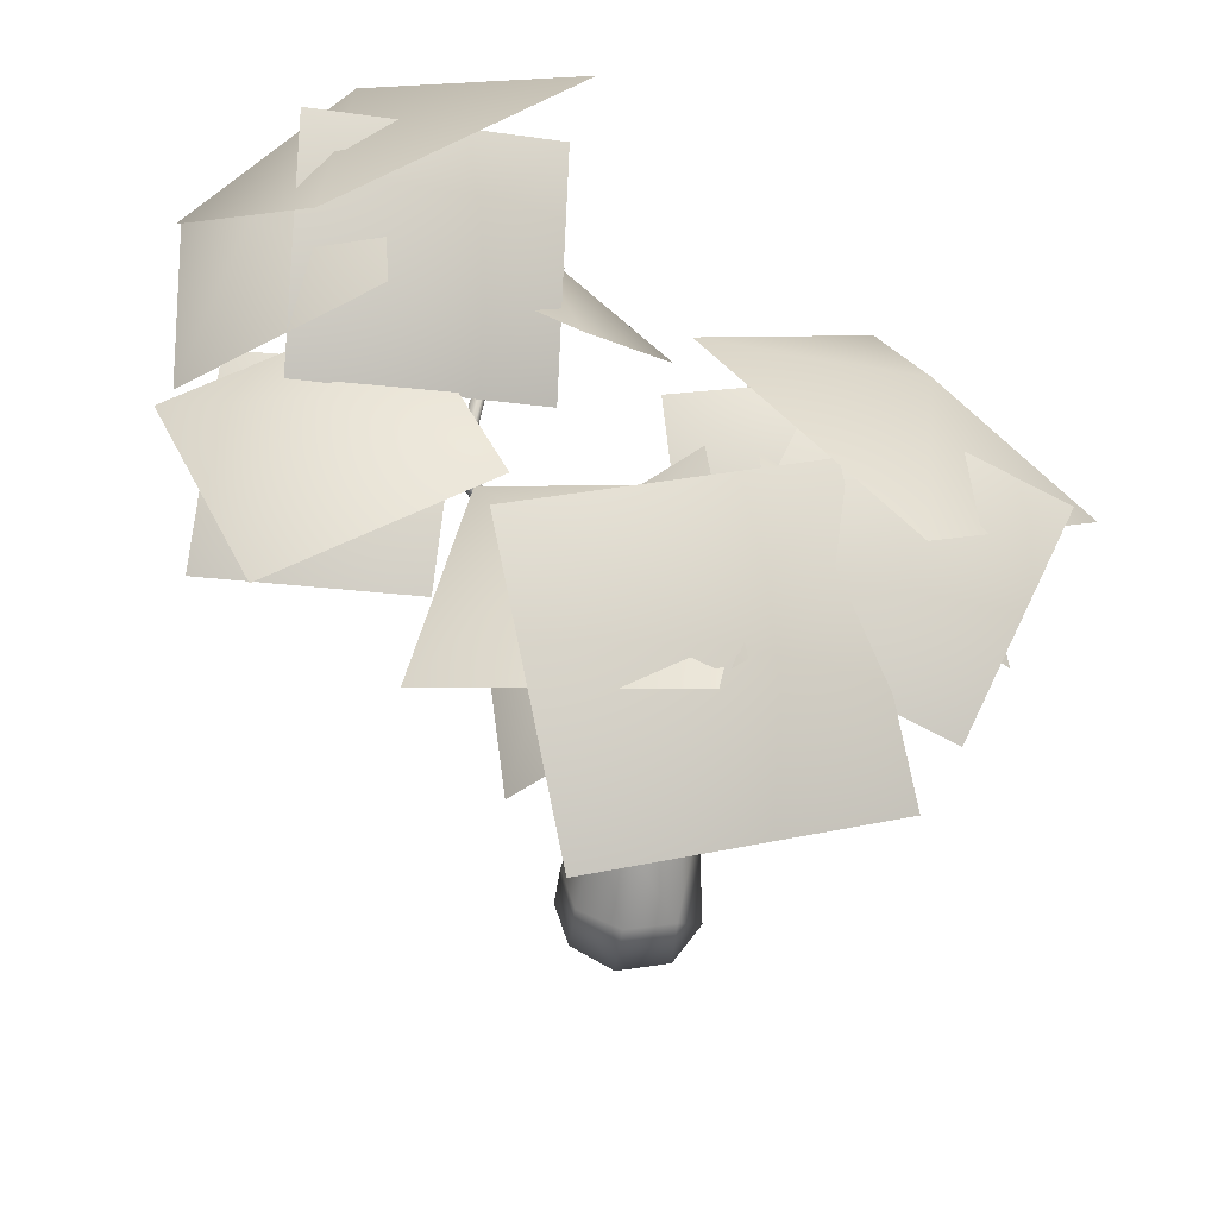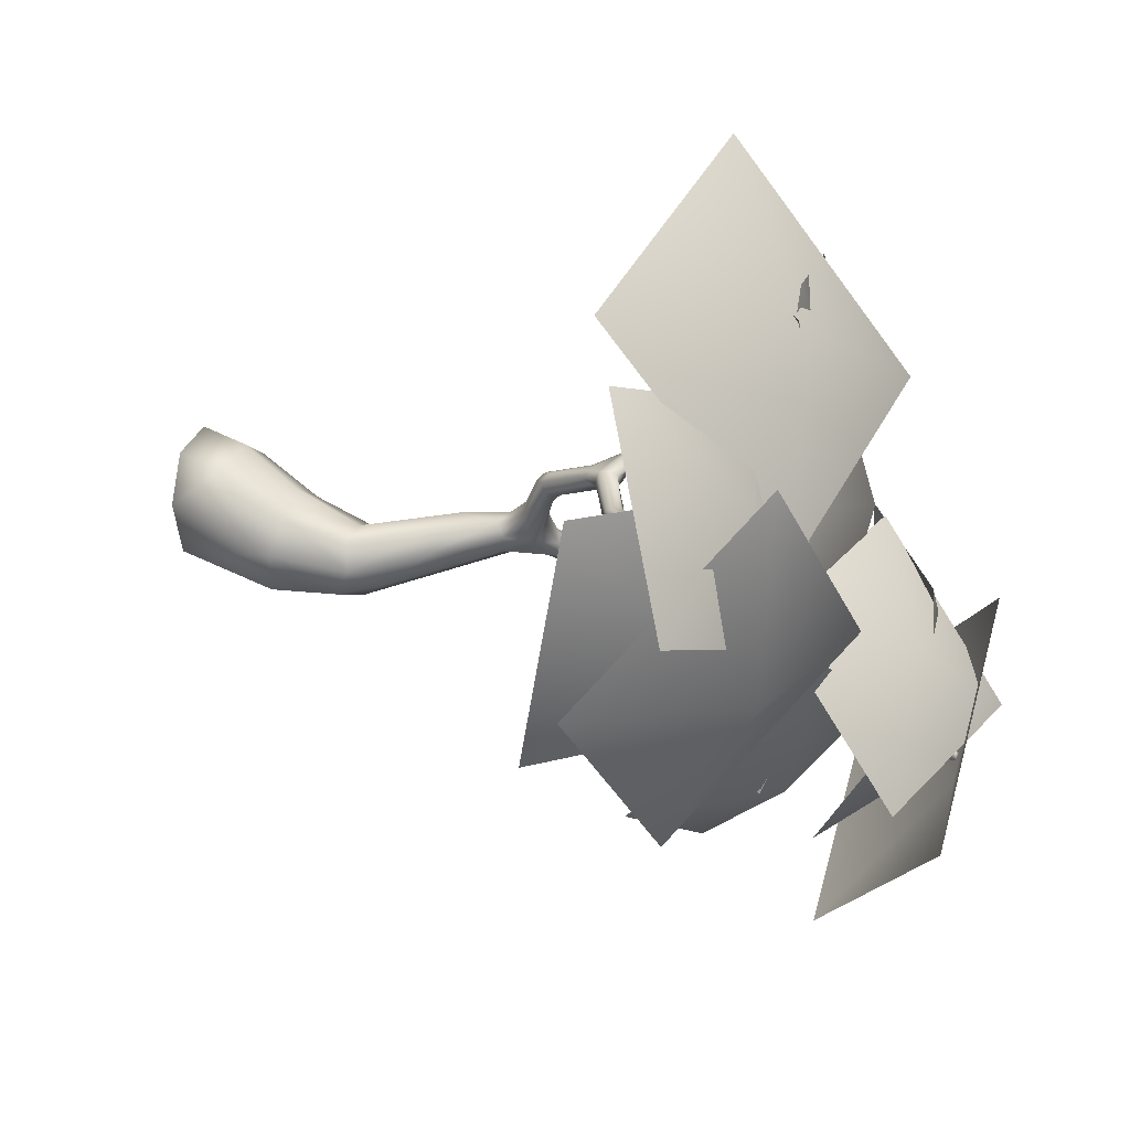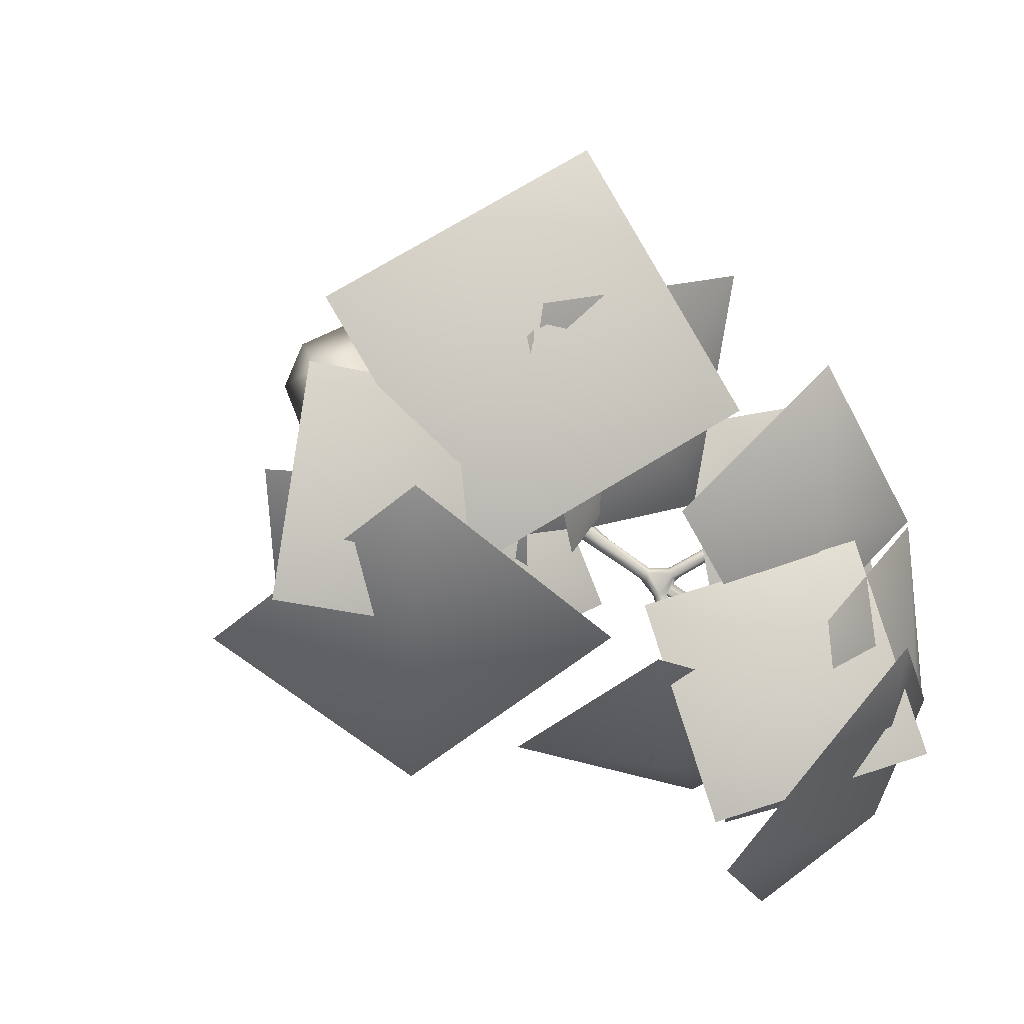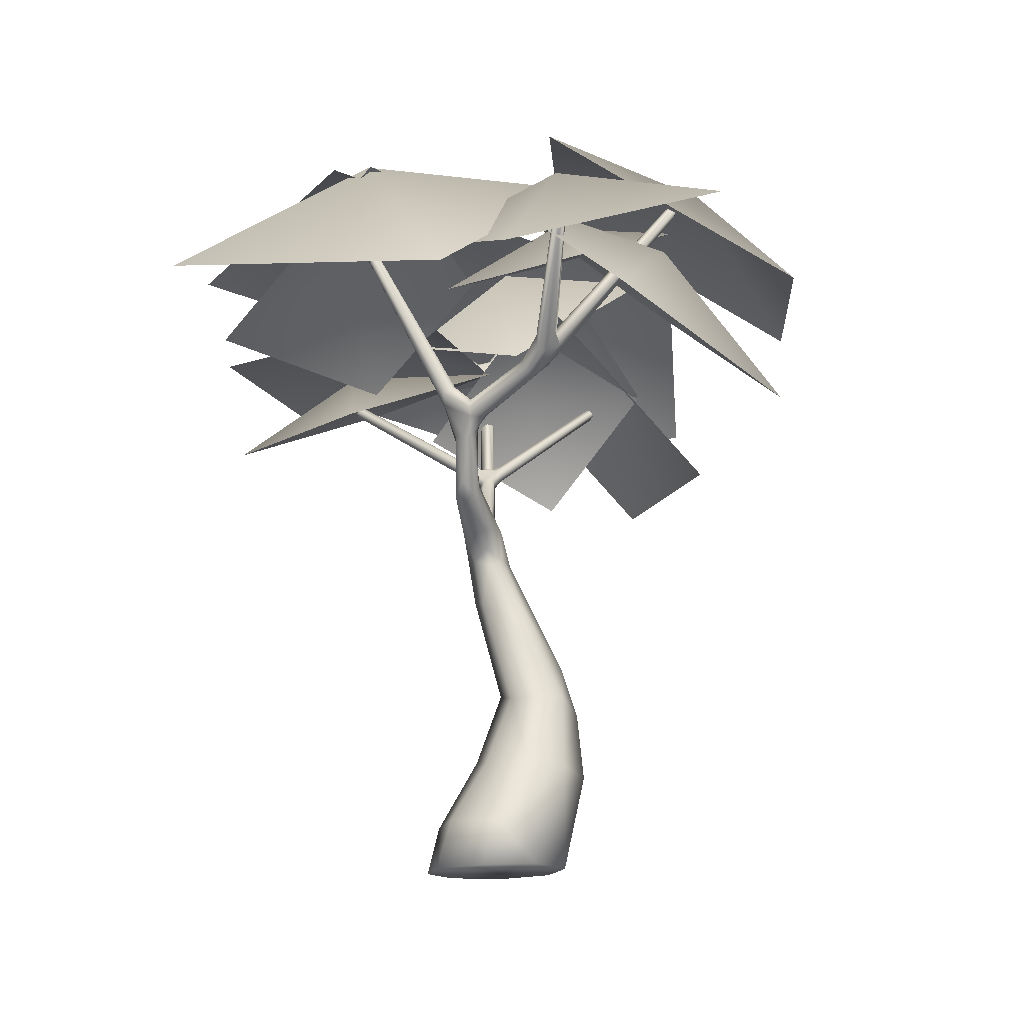
<metadata>
{"format":"obj","ext":"obj","renderer":"f3d","projection":"perspective","resolution":1024,"background":"white","views":[{"elev":46.9,"azim":5.7,"up":"+Y"},{"elev":17.2,"azim":110.5,"up":"+Z"},{"elev":21.2,"azim":150.8,"up":"+Z"},{"elev":-14.7,"azim":50.0,"up":"+Y"}]}
</metadata>
<code>
o Tree_Vert
v 0.4494 1.914 -0.7734
v 0.06873 7.166 2.184
v 0.189 7.202 2.12
v -1.538 6.61 -2.928
v -1.55 6.678 -2.854
v -1.649 6.68 -2.874
v -3.287 6.46 -0.1623
v -3.238 6.536 -0.2085
v -3.17 6.538 -0.1334
v 2.755 7.222 1.522
v 2.732 7.276 1.39
v 2.801 7.596 -0.306
v 2.742 7.646 -0.2399
v 2.666 7.647 -0.3086
v 0.3345 2.466 -0.6382
v -0.2142 2.093 -0.734
v 0.5995 1.332 0.153
v -0.3185 1.337 0.1598
v -0.5046 3.839 -0.186
v -0.3987 3.33 0.129
v -0.1364 3.793 -0.2064
v -0.07039 3.937 0.2128
v -0.4879 3.868 0.1662
v -1.483 4.951 -0.8566
v -1.311 5.039 -0.9173
v -1.722 5.3 -1.272
v -1.77 5.423 -1.16
v 1.539 5.672 0.9191
v 1.446 5.824 0.9333
v 0.1316 4.655 0.7761
v 0.3074 4.604 0.6595
v 0.4049 5.106 1.098
v 0.312 5.129 0.9424
v 0.6058 5.442 0.9238
v -2.112 5.636 -1.219
v -3.152 7.267 -2.191
v -3.166 7.448 -2.416
v -2.975 7.288 -2.272
v -3.052 7.292 -2.137
v 2.798 7.211 1.429
v -3.025 7.565 -2.435
v -0.4556 0.9629 -0.6975
v -0.536 0.5245 0.5658
v -0.3544 3.065 -0.405
v -0.6267 4.318 -0.05658
v 0.7643 5.308 0.9164
v 0.7024 5.283 1.114
v 0.04542 4.138 0.3185
v 0.3779 4.466 0.815
v 0.4611 5.58 1.321
v 0.3602 5.563 1.087
v 0.5048 5.672 1.195
v -2.05 5.506 -1.114
v -2.098 5.479 -1.231
v 1.902 5.955 0.7342
v 1.71 6.106 0.661
v -3.291 7.483 -2.152
v -2.084 5.543 -1.37
v -0.57 3.903 -0.04011
v -0.3271 3.845 -0.2576
v -0.2943 3.831 0.2306
v -0.07125 4.101 0.4048
v -0.3232 4.172 0.3674
v 0.02373 4.173 0.1497
v -0.1771 4.325 0.1825
v -0.7049 4.123 -0.2064
v -0.7114 4.136 -0.04737
v -0.5352 4.342 -0.1609
v -0.06985 3.835 -0.02478
v -0.6924 4.25 -0.02268
v -0.51 4.312 -0.3119
v -1.935 5.628 -1.409
v -1.806 5.556 -1.462
v -1.746 5.423 -1.269
v -2.023 5.625 -1.215
v -1.838 5.6 -1.412
v -1.967 5.555 -1.485
v -1.833 5.355 -1.137
v 1.513 5.629 0.8258
v -1.78 5.254 -1.254
v -1.969 5.657 -1.365
v -2.002 5.55 -1.125
v -2.071 5.461 -1.173
v 1.394 5.841 0.8579
v 1.423 5.803 0.7369
v 1.493 5.751 0.9589
v 1.783 6.04 0.9986
v 1.77 5.879 0.9633
v 0.7008 5.391 1.13
v 1.897 6.009 0.5989
v 0.7291 5.536 0.9816
v 1.731 6.047 0.5965
v 1.752 6.133 0.7266
v 1.78 6.126 0.8621
v 1.835 5.866 0.9003
v 0.6725 5.365 0.8883
v 0.7734 5.273 1.006
v 0.5721 5.065 0.9938
v 0.55 5.084 0.905
v 0.3113 5.059 1.018
v 0.4062 5.451 1.271
v -3.071 7.555 -2.478
v 0.3169 5.476 1.203
v 0.4636 5.562 1.069
v 0.5372 5.096 1.076
v 0.4629 5.451 0.9638
v -3.023 7.585 -2.377
v -2.993 7.301 -2.175
v -3.134 7.63 -2.34
v -3.245 7.602 -2.246
v -3.32 7.455 -2.202
v -3.171 7.619 -2.46
v -3.25 7.53 -2.147
v -3.3 7.509 -2.315
v -3.228 7.38 -2.328
v 0.5804 1.136 -0.7621
v 0.08378 1.036 -0.9251
v 0.7739 1.214 -0.2927
v 0.126 1.255 0.3855
v -0.4104 1.677 -0.3567
v 0.1187 2.111 -0.8591
v 0.5501 2.105 -0.4481
v 0.1379 2.086 0.004033
v -0.3226 2.233 -0.3775
v 0.1687 3.052 0.07189
v 0.2383 3.09 -0.1722
v -0.1494 3.257 0.2044
v -0.5137 3.456 -0.05852
v -0.1096 3.748 0.1519
v -1.039 4.46 -0.6195
v -1.119 4.44 -0.5414
v -1.001 4.683 -0.6264
v -1.241 4.879 -0.8717
v -1.293 5.02 -0.8019
v -1.474 4.944 -0.9409
v -1.429 4.974 -0.7792
v -1.203 4.831 -0.5921
v -1.835 5.279 -1.158
v 1.646 5.765 0.7053
v 0.1452 4.437 0.8812
v 0.3495 4.578 0.9426
v 0.1209 4.585 0.8661
v 0.2453 4.746 0.7315
v 0.377 4.526 0.7105
v 0.1169 7.101 2.186
v 0.08577 7.198 2.094
v 0.2035 7.139 2.148
v -1.822 5.492 -1.481
v -1.931 5.68 -1.547
v -1.593 6.558 -2.904
v -1.532 6.615 -2.848
v -1.61 6.672 -2.821
v -1.658 6.613 -2.921
v -1.993 5.604 -1.163
v -3.208 6.452 -0.09728
v -3.224 6.412 -0.1516
v -3.244 6.473 -0.2292
v -3.169 6.533 -0.2004
v -3.15 6.473 -0.123
v -1.995 5.522 -1.459
v -2.012 5.622 -1.311
v 2.763 7.164 1.468
v 1.753 6.102 0.9427
v 2.678 7.211 1.501
v 2.681 7.287 1.458
v 2.755 7.211 1.378
v 2.748 7.534 -0.3225
v 1.827 6.089 0.7877
v 2.673 7.628 -0.2423
v 2.764 7.581 -0.233
v 2.658 7.581 -0.3318
v -2.75 8.653 -3.125
v -2.736 8.713 -3.07
v -2.841 8.73 -3.045
v -3.164 7.678 -2.421
v -2.838 8.67 -3.142
v -2.779 8.686 -3.005
v -3.712 7.964 -1.957
v -3.818 7.877 -1.968
v -3.775 7.932 -2.022
v -3.275 7.578 -2.298
v -3.215 7.568 -2.193
v -3.745 7.886 -1.896
v -0.5837 0.01759 -0.4688
v 0.8815 0.01294 0.2457
v 0.5788 -0.01602 0.8067
v 0.0259 0.5582 0.8269
v -0.6011 -0.01067 0.6771
v -0.7635 0.5429 0.01321
v 0.6642 0.0171 -0.3806
v 0.6243 0.5227 0.6473
v 0.4461 2.055 -0.1045
v -0.1754 2.153 -0.09509
v -0.6078 4.144 -0.329
v -0.8617 4.449 -0.5647
v -1.212 4.668 -0.5015
v -1.221 4.568 -0.5235
v -0.9668 4.654 -0.4915
v 0.6699 5.497 1.081
v -0.2529 4.104 0.4281
v -0.1389 4.2 -0.06976
v 0.2028 4.352 0.7895
v -0.2432 4.302 0.3263
v 0.08837 4.51 0.5352
v 0.268 5.792 1.292
v 0.5115 5.626 1.265
v 0.1659 7.147 2.204
v 0.1515 7.178 2.069
v -1.916 5.585 -1.619
v -1.885 5.443 -1.461
v -1.879 5.685 -1.505
v -2.101 5.545 -1.259
v -2.056 5.518 -1.424
v -1.956 5.588 -1.458
v -2.065 5.586 -1.325
v 1.999 6.069 0.9001
v 1.888 6.033 0.7788
v 2.718 7.581 -0.3665
v -3.072 7.602 -2.323
v 0.04506 0.02119 -0.6612
v -0.04792 -0.01903 0.9747
v -0.833 0.003678 0.1132
f 137 134 27
f 61 200 23
f 22 62 61
f 48 62 22
f 26 74 133
f 22 69 48
f 69 64 48
f 45 70 203
f 60 71 21
f 134 132 25
f 215 212 161
f 58 212 215
f 54 212 213
f 26 133 130
f 19 128 59
f 22 61 129
f 110 109 181
f 210 148 80
f 128 20 23
f 61 23 127
f 129 127 125
f 21 126 15
f 21 121 60
f 124 16 120
f 193 120 18
f 123 17 192
f 93 94 168
f 95 88 28
f 120 42 189
f 123 18 119
f 17 118 122
f 178 179 183
f 180 179 178
f 51 104 106
f 174 173 176
f 14 12 218
f 13 12 14
f 11 10 40
f 165 10 11
f 9 7 155
f 8 7 9
f 6 4 153
f 5 4 6
f 160 214 77
f 214 72 77
f 93 29 163
f 85 84 93
f 201 21 71
f 70 67 63
f 105 47 101
f 28 79 95
f 139 90 79
f 100 32 103
f 88 87 86
f 19 59 194
f 59 67 66
f 27 74 76
f 27 76 154
f 108 38 107
f 98 99 96
f 41 38 102
f 113 36 39
f 57 36 113
f 111 115 36
f 78 83 138
f 161 75 72
f 75 76 72
f 3 2 207
f 146 2 3
f 78 137 27
f 24 136 78
f 80 26 135
f 79 46 139
f 84 85 91
f 85 96 34
f 139 96 85
f 100 30 142
f 141 49 98
f 31 143 106
f 33 143 30
f 105 32 141
f 99 31 34
f 2 205 103
f 4 151 148
f 149 211 152
f 4 210 150
f 6 77 149
f 209 77 153
f 153 150 209
f 9 82 154
f 7 83 156
f 155 83 53
f 8 158 35
f 155 82 159
f 108 72 38
f 40 162 216
f 165 94 163
f 11 94 165
f 218 92 171
f 13 169 168
f 176 172 37
f 41 102 172
f 177 107 173
f 175 109 174
f 172 173 41
f 173 174 177
f 179 114 115
f 182 110 178
f 181 114 180
f 180 178 181
f 190 220 117
f 220 190 188
f 184 220 188
f 185 186 188
f 190 185 188
f 186 221 188
f 222 184 188
f 18 187 119
f 18 189 43
f 15 122 1
f 125 123 192
f 121 16 44
f 126 125 122
f 127 193 123
f 128 193 20
f 195 194 130
f 68 71 132
f 196 67 70
f 197 131 67
f 137 196 45
f 132 195 133
f 137 198 134
f 28 97 79
f 199 89 86
f 29 91 199
f 63 200 140
f 30 204 203
f 140 202 141
f 143 31 204
f 51 103 205
f 52 206 199
f 103 101 145
f 209 210 160
f 149 77 72
f 76 73 151
f 35 75 161
f 7 212 54
f 35 212 157
f 108 161 81
f 216 95 55
f 163 87 164
f 216 217 166
f 168 217 170
f 14 92 56
f 14 93 169
f 175 112 181
f 177 109 219
f 69 201 64
f 200 61 62
f 133 74 25
f 197 136 24
f 19 194 60
f 194 71 60
f 136 196 137
f 197 135 131
f 58 213 212
f 25 132 133
f 130 135 26
f 126 129 125
f 59 128 23
f 219 109 182
f 110 182 109
f 69 22 129
f 129 61 127
f 127 23 20
f 19 44 128
f 21 69 126
f 44 60 121
f 1 118 116
f 21 15 121
f 193 124 120
f 123 193 18
f 192 17 122
f 163 94 93
f 120 16 42
f 18 120 189
f 123 119 17
f 117 16 121
f 117 1 116
f 104 34 106
f 199 91 104
f 89 50 47
f 173 172 176
f 199 206 89
f 23 63 67
f 72 81 161
f 93 56 85
f 29 93 84
f 203 70 63
f 55 79 90
f 106 33 51
f 105 101 32
f 101 47 50
f 114 37 115
f 181 112 114
f 80 54 213
f 85 56 92
f 85 92 139
f 138 83 80
f 213 210 80
f 103 33 100
f 87 29 86
f 28 88 86
f 65 45 203
f 59 23 67
f 194 59 66
f 201 68 65
f 47 98 97
f 98 46 97
f 108 182 113
f 219 108 107
f 73 74 148
f 108 113 39
f 46 98 96
f 96 99 34
f 41 107 38
f 102 38 37
f 57 111 36
f 74 26 148
f 26 80 148
f 82 27 154
f 25 27 134
f 53 78 82
f 135 138 80
f 75 154 76
f 78 136 137
f 142 32 100
f 138 24 78
f 29 84 91
f 91 85 34
f 139 46 96
f 32 140 141
f 144 98 49
f 100 33 30
f 33 106 143
f 99 144 31
f 211 5 152
f 105 141 98
f 34 31 106
f 2 103 145
f 2 146 205
f 207 2 145
f 146 3 208
f 3 207 147
f 4 148 210
f 5 76 151
f 158 154 75
f 209 150 210
f 6 149 152
f 6 153 77
f 153 4 150
f 4 5 151
f 5 6 152
f 35 158 75
f 213 36 115
f 155 156 83
f 8 35 157
f 9 159 82
f 155 53 82
f 155 7 156
f 7 8 157
f 8 9 158
f 9 155 159
f 115 160 213
f 160 38 214
f 215 39 36
f 38 72 214
f 39 161 108
f 175 176 112
f 36 58 215
f 165 163 164
f 40 216 166
f 40 10 162
f 10 165 164
f 11 40 166
f 14 171 92
f 13 168 170
f 218 12 167
f 12 13 170
f 13 14 169
f 14 218 171
f 37 172 102
f 41 173 107
f 177 174 109
f 176 37 112
f 57 179 111
f 179 115 111
f 181 178 110
f 113 178 183
f 179 180 114
f 220 42 117
f 183 57 113
f 186 187 221
f 191 186 185
f 221 43 188
f 222 43 189
f 184 189 42
f 190 118 185
f 116 190 117
f 118 191 185
f 191 119 187
f 124 44 16
f 18 43 187
f 15 1 121
f 122 125 192
f 15 126 122
f 128 124 193
f 66 130 194
f 127 20 193
f 125 127 123
f 67 131 66
f 198 45 68
f 195 71 194
f 132 71 195
f 45 196 70
f 28 89 47
f 198 68 132
f 196 197 67
f 133 195 130
f 134 198 132
f 79 97 46
f 28 47 97
f 86 29 199
f 48 202 62
f 202 200 62
f 201 204 31
f 203 204 65
f 64 31 144
f 48 144 49
f 142 203 63
f 142 63 140
f 50 145 101
f 141 202 49
f 30 143 204
f 101 103 32
f 52 199 104
f 208 52 104
f 146 51 205
f 51 208 104
f 147 50 206
f 52 147 206
f 162 88 95
f 211 149 72
f 76 211 72
f 209 160 77
f 148 151 73
f 35 161 212
f 7 54 83
f 7 157 212
f 108 81 72
f 216 55 217
f 87 10 164
f 216 162 95
f 168 166 217
f 11 168 94
f 167 55 90
f 90 218 167
f 55 170 217
f 14 56 93
f 218 139 92
f 168 169 93
f 175 181 109
f 177 219 107
f 69 21 201
f 197 196 136
f 197 24 135
f 130 131 135
f 126 69 129
f 44 19 60
f 1 122 118
f 117 42 16
f 117 121 1
f 104 91 34
f 89 206 50
f 23 200 63
f 55 95 79
f 114 112 37
f 80 83 54
f 213 160 210
f 103 51 33
f 87 163 29
f 65 68 45
f 201 71 68
f 47 105 98
f 108 219 182
f 73 76 74
f 82 78 27
f 25 74 27
f 53 83 78
f 135 24 138
f 142 140 32
f 144 99 98
f 211 76 5
f 158 9 154
f 213 58 36
f 115 37 160
f 160 37 38
f 215 161 39
f 175 174 176
f 57 183 179
f 113 182 178
f 220 184 42
f 186 191 187
f 221 187 43
f 222 188 43
f 184 222 189
f 190 116 118
f 118 17 191
f 191 17 119
f 124 128 44
f 66 131 130
f 198 137 45
f 28 86 89
f 48 49 202
f 202 140 200
f 201 65 204
f 64 201 31
f 48 64 144
f 142 30 203
f 50 207 145
f 208 3 52
f 51 146 208
f 147 207 50
f 52 3 147
f 162 10 88
f 87 88 10
f 168 11 166
f 167 12 55
f 90 139 218
f 55 12 170
o Leaves_Plane.001
v 0.9901 7.172 -1.475
v 1.423 7.842 1.417
v 3.388 5.372 -1.417
v 3.821 6.041 1.475
v 2.757 7.07 -0.1598
f 224 227 223
f 224 226 227
f 227 226 225
f 223 227 225
o Leaves.001_Plane.001
v 2.889 7.981 1.745
v 4.643 6.279 -0.3655
v 0.5478 8.297 -0.456
v 2.302 6.595 -2.567
v 2.87 7.836 -0.6243
f 229 232 228
f 229 231 232
f 232 231 230
f 228 232 230
o Leaves.002_Plane.001
v -2.824 6.164 -1.096
v -1.326 7.466 -1.34
v -2.485 5.431 -2.925
v -0.9861 6.733 -3.169
v -2.163 6.716 -2.288
f 234 237 233
f 234 236 237
f 237 236 235
f 233 237 235
o Leaves.003_Plane.001
v -4.638 7.104 -0.4896
v -2.458 8.406 -0.8461
v -5.052 7.104 -3.021
v -2.872 8.406 -3.377
v -4.013 8.199 -1.891
f 239 242 238
f 239 241 242
f 242 241 240
f 238 242 240
o Leaves.004_Plane.001
v -5.131 7.052 -3.078
v -3.159 9.072 -1.094
v -2.655 6.996 -5.481
v -0.6837 9.016 -3.497
v -3.184 8.597 -3.585
f 244 247 243
f 244 246 247
f 247 246 245
f 243 247 245
o Leaves.005_Plane.001
v -3.253 7.64 -2.532
v -0.6077 7.519 -1.302
v -2.467 5.56 -4.425
v 0.178 5.439 -3.194
v -1.346 6.951 -3.236
f 249 252 248
f 249 251 252
f 252 251 250
f 248 252 250
o Leaves.006_Plane.001
v 0.8716 7.141 2.091
v 3.364 6.344 2.782
v 1.813 8.024 -0.287
v 4.305 7.227 0.4036
v 2.684 7.673 1.467
f 254 257 253
f 254 256 257
f 257 256 255
f 253 257 255
o Leaves.007_Plane.001
v -0.8163 6.084 3.616
v 1.352 7.73 3.133
v -1.418 6.084 0.9167
v 0.7509 7.73 0.4335
v -0.3559 7.354 2.097
f 259 262 258
f 259 261 262
f 262 261 260
f 258 262 260
o Leaves.008_Plane.001
v 1.115 7.673 3.469
v 1.396 7.377 0.5306
v -1.793 7.13 3.246
v -1.512 6.833 0.3075
v -0.3025 7.837 1.819
f 264 267 263
f 264 266 267
f 267 266 265
f 263 267 265
o Leaves.009_Plane.001
v 3.015 6.065 3.405
v 2.029 7.887 0.6322
v -0.1078 6.534 4.823
v -1.093 8.356 2.05
v 1.186 7.795 3.031
f 269 272 268
f 269 271 272
f 272 271 270
f 268 272 270
o Leaves.010_Plane.001
v 2.622 6.817 0.9928
v 2.217 7.615 -0.7958
v 0.6718 6.817 1.435
v 0.2667 7.615 -0.354
v 1.48 7.585 0.4759
f 274 277 273
f 274 276 277
f 277 276 275
f 273 277 275
o Leaves.011_Plane.001
v -1.876 5.929 0.9849
v -1.836 6.918 -1.286
v -4.353 5.929 0.9413
v -4.313 6.918 -1.33
v -3.098 6.88 0.02635
f 279 282 278
f 279 281 282
f 282 281 280
f 278 282 280
o Leaves.012_Plane.001
v -1.492 8.261 -2.407
v -1.897 7.162 -4.028
v -3.443 8.636 -2.174
v -3.848 7.537 -3.795
v -2.634 8.226 -3.332
f 284 287 283
f 284 286 287
f 287 286 285
f 283 287 285
o Leaves.013_Plane.001
v -0.8255 6.838 -0.8891
v -0.935 8.376 -3.206
v -3.45 7.547 -0.2945
v -3.56 9.085 -2.612
v -2.008 8.406 -1.464
f 289 292 288
f 289 291 292
f 292 291 290
f 288 292 290
o Leaves.014_Plane.001
v -3.485 6.792 1.781
v -1.144 7.142 0.3889
v -4.887 6.779 -0.5799
v -2.546 7.129 -1.972
v -3.077 7.508 -0.06185
f 294 297 293
f 294 296 297
f 297 296 295
f 293 297 295

</code>
